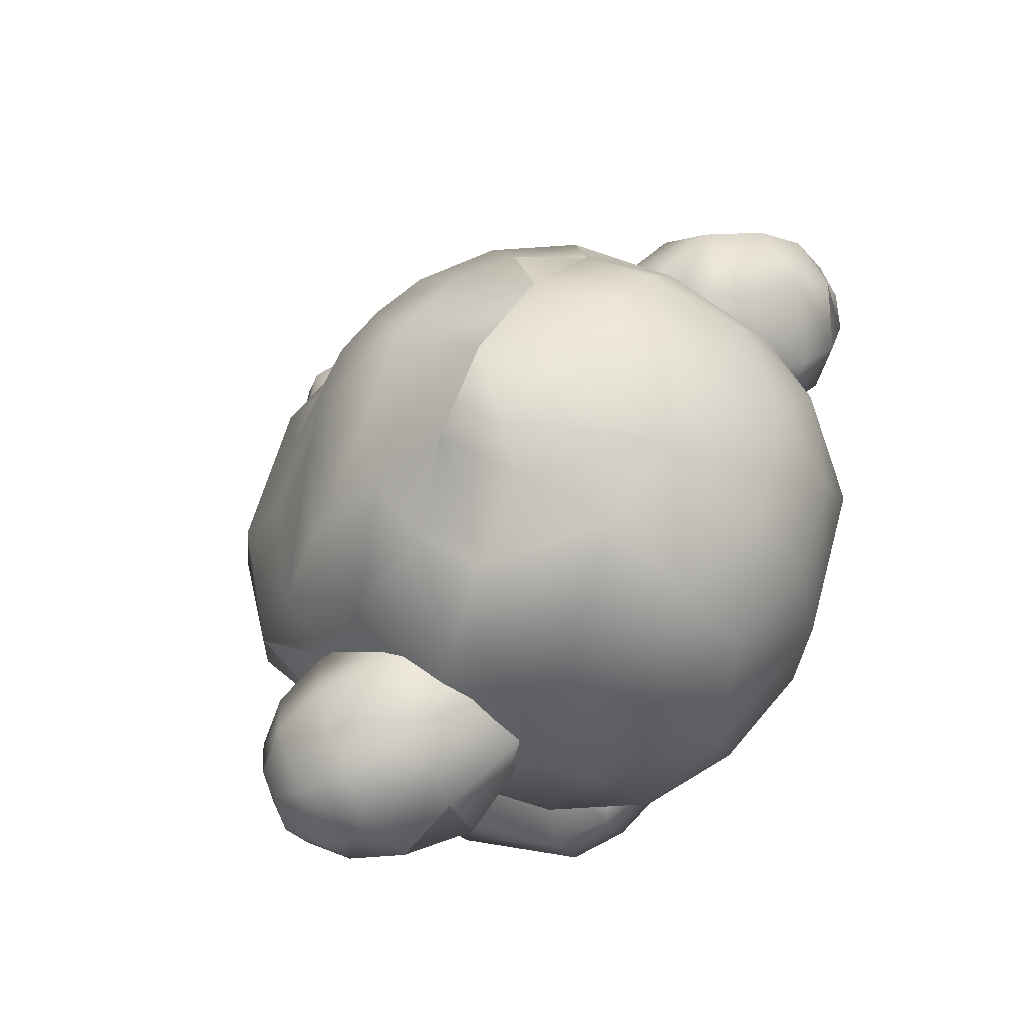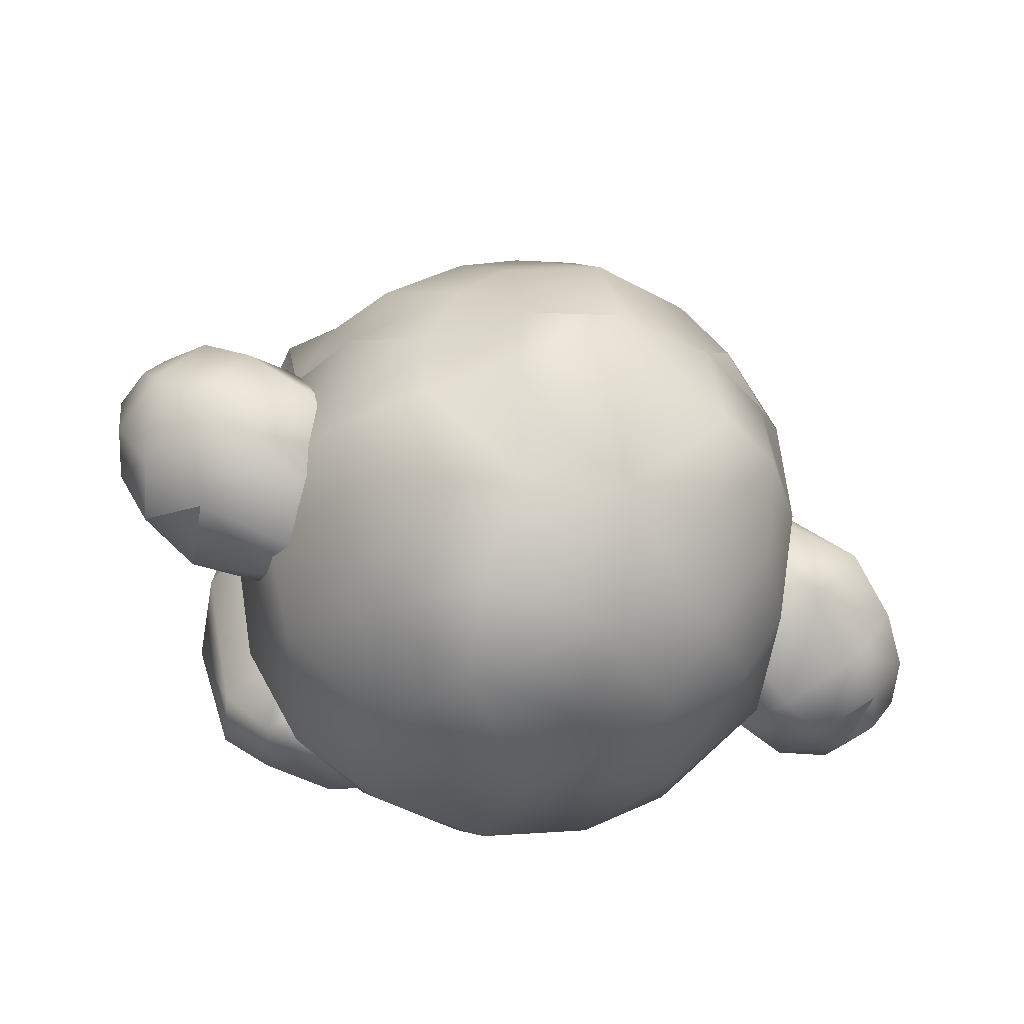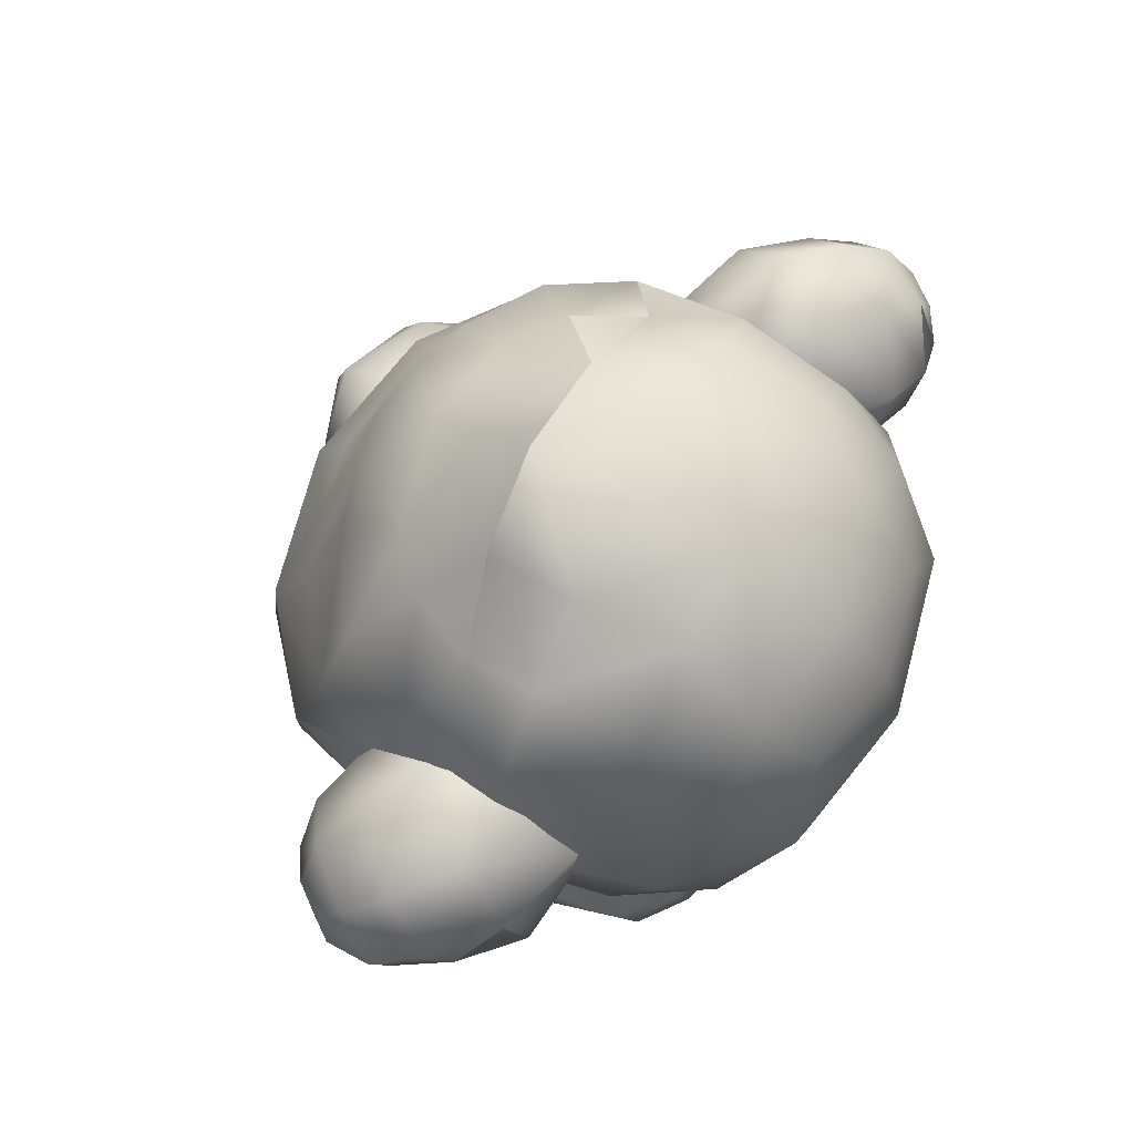
<metadata>
{"format":"obj","ext":"obj","renderer":"f3d","projection":"perspective","resolution":1024,"background":"white","views":[{"elev":62.8,"azim":117.6,"up":"+Y"},{"elev":-32.4,"azim":160.4,"up":"+Z"},{"elev":73.6,"azim":117.1,"up":"+Y"}]}
</metadata>
<code>
o Model
v -0.5406 -0.0325 -0.03886
v -0.4498 -0.01172 -0.1477
v -0.4475 -0.000845 0.04328
v -0.5325 -0.01381 -0.1928
v -0.6053 -0.03008 -0.1027
v -0.6085 0.01037 -0.208
v -0.6569 0.01587 -0.1688
v -0.6744 0.07845 -0.2075
v -0.6938 0.03904 -0.1246
v -0.7179 0.09967 -0.1497
v -0.7226 0.135 -0.06684
v -0.7043 0.1623 -0.1778
v -0.6955 0.2215 -0.1298
v -0.6281 0.2375 -0.218
v -0.5685 0.2945 -0.1798
v -0.5485 0.173 -0.2718
v -0.4689 0.2162 -0.2463
v -0.4395 0.08805 -0.2317
v -0.3374 0.1304 -0.1538
v -0.3532 0.01767 -0.07576
v -0.3476 0.08956 0.1041
v -0.5457 0.08253 0.1127
v -0.4454 0.1364 0.1297
v -0.4393 0.2445 0.1338
v -0.3216 0.2331 0.0815
v -0.276 0.1904 -0.02656
v -0.3692 0.3428 -0.005124
v -0.3314 0.2709 -0.07288
v -0.3739 0.2607 -0.1805
v 0.4523 0.1489 -0.1321
v 0.5837 0.2416 -0.08298
v 0.5628 0.1063 -0.1127
v 0.4357 0.2545 -0.1337
v 0.3656 0.08509 -0.1173
v 0.3181 0.2224 -0.09091
v 0.2724 0.1685 0.01206
v 0.344 0.3333 0.002962
v 0.3127 0.2506 0.06727
v 0.3496 0.2443 0.1749
v 0.3338 0.1116 0.1407
v 0.3703 0.006092 0.0596
v 0.4653 -0.01459 0.1363
v 0.4735 0.006739 -0.0534
v 0.5649 -0.0155 0.03356
v 0.6455 0.07873 -0.02494
v 0.6919 0.07012 0.05607
v 0.6753 0.2047 0.009709
v 0.719 0.1743 0.08033
v 0.6801 0.2574 0.1416
v 0.6902 0.1933 0.1907
v 0.6017 0.2551 0.2287
v 0.6533 0.175 0.2372
v 0.6049 0.149 0.2669
v 0.6709 0.1048 0.2151
v 0.6103 0.08064 0.2542
v 0.6154 0.02823 0.2084
v 0.5186 0.0701 0.2595
v 0.5449 -0.005611 0.1856
v 0.436 0.08026 0.2237
v 0.227 -0.4373 0.2766
v 0.1054 -0.3581 0.2925
v 0.06343 -0.4193 0.2064
v 0.227 -0.3869 0.3242
v 0.3666 -0.3511 0.2726
v 0.2272 -0.3025 0.3379
v 0.3717 -0.2791 0.2653
v 0.2271 -0.227 0.2901
v 0.404 -0.1923 0.1342
v 0.2271 -0.138 0.1533
v 0.4017 -0.1639 0.06432
v 0.2271 -0.113 0.08114
v 0.3576 -0.07096 -0.1703
v 0.2278 -0.03067 -0.1563
v 0.317 -0.06748 -0.2479
v 0.2271 -0.04284 -0.2392
v 0.2271 -0.1231 -0.3207
v 0.1115 -0.06748 -0.2479
v 0.07015 -0.1252 -0.2745
v 0.07227 -0.06271 -0.1674
v 0.003377 -0.1568 -0.2002
v 0.0349 -0.1558 0.06713
v -3e-06 -0.2612 0.09569
v 0.04224 -0.1842 0.137
v 0.02947 -0.3218 0.215
v 0.0774 -0.26 0.247
v -0.2271 -0.3081 -0.003499
v -0.2271 -0.3896 0.02521
v -0.3412 -0.3814 0.05597
v -0.09159 -0.3814 0.05597
v -0.07015 -0.2898 0.03894
v -0.02457 -0.3979 0.1332
v -0.005165 -0.2856 0.1196
v -0.001785 -0.2495 0.4312
v -0.03668 -0.1673 0.3593
v -0.04403 -0.1622 0.4346
v -0.2271 -0.1227 0.3531
v -0.2271 -0.1135 0.4289
v -0.4017 -0.1758 0.3603
v -0.404 -0.1706 0.4356
v -0.4535 -0.2708 0.4338
v -0.4229 -0.2654 0.5489
v -0.4337 -0.3621 0.4403
v -0.3667 -0.3429 0.6001
v -0.227 -0.3658 0.6128
v -0.227 -0.3282 0.6711
v -0.06344 -0.3429 0.6001
v -0.1054 -0.2501 0.6506
v -0.03125 -0.2515 0.5651
v -0.07741 -0.1819 0.5666
v -0.2271 -0.1334 0.5909
v -0.3435 -0.1428 0.374
v -0.2121 -0.2174 0.38
v -0.2309 -0.1526 0.4679
v -0.3434 -0.2076 0.2225
v -0.4231 -0.1103 0.2173
v -0.3921 -0.1512 0.006286
v -0.4646 -0.005624 0.005856
v -0.4244 -0.02564 -0.1887
v -0.4168 0.2016 -0.2615
v -0.3317 -0.02564 -0.3387
v -0.2557 0.2013 -0.4189
v -0.1843 -0.02565 -0.4254
v 0.001108 0.2003 -0.4748
v 0.001108 -0.02565 -0.4649
v 0.1879 -0.02565 -0.4254
v 0.001108 -0.1727 -0.3899
v 0.1764 -0.1727 -0.3444
v 0.001108 -0.2802 -0.2211
v 0.2362 -0.249 -0.08939
v 0.001108 -0.3244 0.005313
v 0.205 -0.2683 0.2398
v 0.001108 -0.29 0.2612
v 0.2143 -0.2174 0.38
v 0.001108 -0.2381 0.405
v 0.3456 -0.2076 0.2225
v 0.4253 -0.1103 0.2173
v 0.34 -0.1428 0.374
v 0.3943 -0.1512 0.006286
v 0.3155 -0.1727 -0.2137
v 0.3365 -0.02564 -0.3387
v 0.2579 0.2013 -0.4189
v 0.1711 0.3869 -0.3994
v 0.001108 0.3869 -0.4327
v 0.001108 0.5245 -0.3417
v -0.1689 0.3869 -0.3994
v -0.1891 0.5201 -0.2983
v -0.3091 0.3869 -0.3077
v -0.2913 0.5343 -0.1712
v -0.3805 0.3869 -0.1854
v -0.4041 0.4114 0.00481
v -0.4807 0.2032 0.005856
v -0.3858 0.411 0.1826
v -0.2932 0.539 0.1191
v -0.3014 0.5553 0.004901
v -0.1629 0.6154 0.1509
v -0.1756 0.6444 0.004899
v 0.001108 0.6428 0.1666
v 0.001108 0.6655 0.00481
v 0.1778 0.6444 0.004899
v 0.001108 0.6339 -0.1689
v 0.1652 0.6099 -0.1554
v 0.1913 0.5201 -0.2983
v 0.2935 0.5343 -0.1712
v 0.3113 0.3869 -0.3077
v 0.3791 0.3869 -0.1848
v 0.419 0.2016 -0.2615
v 0.4829 0.2032 0.005856
v 0.4668 -0.005624 0.005856
v 0.4629 0.03857 0.2321
v 0.4164 0.08488 0.3848
v 0.4088 -0.02927 0.3926
v 0.4629 0.03857 0.2321
v 0.2543 -0.03529 0.5261
v 0.2461 0.09203 0.5163
v 0.001108 0.08291 0.57
v 0.1114 0.2012 0.4912
v 0.001108 0.2013 0.5071
v 0.001108 0.4292 0.4348
v -0.1092 0.2012 0.4912
v -0.09847 0.4191 0.4213
v -0.2195 0.2011 0.4584
v -0.1967 0.409 0.3909
v -0.3672 0.2024 0.3528
v -0.3217 0.3871 0.3146
v -0.3858 0.411 0.1826
v -0.2433 0.5296 0.2293
v -0.2932 0.539 0.1191
v -0.1629 0.6154 0.1509
v 0.5289 0.1763 0.2753
v 0.5371 0.305 0.1888
v 0.6283 0.305 0.08195
v 0.3278 0.08085 -0.01854
v 0.006628 -0.3664 0.05439
v 0.006795 -0.336 -0.0313
v 0.02278 -0.2637 -0.2373
v 0.227 -0.3607 -0.04005
v 0.2277 -0.2809 -0.2696
v 0.4501 -0.336 -0.03127
v 0.4086 -0.2637 -0.2373
v 0.4322 -0.1675 -0.2039
v 0.3645 -0.1252 -0.2745
v -0.4771 0.3457 -0.1062
v -0.6491 0.2771 -0.0703
v -0.6789 0.1686 0.002342
v -0.6837 0.03434 -0.04402
v -0.07227 -0.1866 0.1077
v -0.2278 -0.153 0.1036
v -0.1115 -0.2263 0.03744
v -0.2271 -0.2003 0.03448
v -0.317 -0.2263 0.03744
v -0.3645 -0.2898 0.03894
v -0.3577 -0.1953 0.1087
v -0.4322 -0.2968 0.1209
v -0.1559 0.5379 0.2965
v 0.001108 0.562 0.3257
v 0.1007 0.4191 0.4213
v 0.2217 0.2011 0.4584
v 0.3694 0.2024 0.3528
v 0.4282 0.2032 0.2283
v -0.4086 -0.3979 0.1332
v -0.2277 -0.4275 0.1117
v -0.4501 -0.3724 0.35
v -0.227 -0.3984 0.3529
v -0.227 -0.3876 0.443
v -0.008416 -0.3621 0.4403
v -0.5221 0.0676 -0.2628
v -0.6139 0.06471 -0.2514
v -0.619 0.1336 -0.2611
v -0.6684 0.1512 -0.2272
v -0.4558 0.3123 0.05288
v -0.5664 0.3255 0.007944
v -0.5873 0.2145 0.09089
v -0.6319 0.04831 0.03101
v 0.6246 -0.007133 0.1016
v 0.7007 0.07255 0.1322
v 0.7143 0.1347 0.1613
v -0.2027 -0.2683 0.2398
v -0.234 -0.249 -0.08939
v -0.3071 -0.1727 -0.2131
v 0.388 0.411 0.1826
v 0.3239 0.3871 0.3146
v 0.2455 0.5296 0.2293
v 0.1581 0.5379 0.2965
v 0.1652 0.6154 0.1509
v 0.001108 0.6428 0.1666
v 0.1652 0.6154 0.1509
v 0.3036 0.5553 0.004901
v 0.2954 0.539 0.1191
v 0.4064 0.4114 0.00481
v 0.388 0.411 0.1826
v 0.4282 0.2032 0.2283
v 0.4535 -0.2815 0.08863
v 0.4229 -0.3272 0.1944
v -0.227 -0.2621 0.6918
v -0.3666 -0.2526 0.6297
v -0.2272 -0.1802 0.667
v -0.3717 -0.1911 0.5915
v 0.4336 -0.3664 0.05443
v 0.3667 -0.4192 0.2064
v -0.4142 0.08488 0.3848
v -0.2439 0.09203 0.5163
v -0.2521 -0.03529 0.5261
v -0.4006 -0.02927 0.3926
v -0.2309 -0.1526 0.4679
v -0.3435 -0.1428 0.374
v 0.4418 0.3221 -0.04928
v 0.5421 0.3445 0.002632
v 0.227 -0.3905 0.04566
v 0.227 -0.4454 0.2077
v 0.2331 -0.1526 0.4679
v 0.001108 -0.04398 0.5806
v 0.6648 0.04234 0.1729
v -0.008583 -0.3724 0.35
v -0.1741 -0.1727 -0.3444
v -0.4606 0.03857 0.2321
v -0.426 0.2032 0.2283
v 0.2331 -0.1526 0.4679
v 0.4266 -0.02564 -0.1887
v 0.3412 -0.215 -0.2994
v 0.227 -0.2089 -0.3306
v 0.09159 -0.215 -0.2994
v 0.1989 0.409 0.3909
v 0.444 0.3464 0.1111
v 0.4462 0.209 0.2442
v 0.001108 -0.1617 0.513
v -0.2121 -0.2174 0.38
v 0.001108 -0.2381 0.405
v -0.1629 0.6099 -0.1554
v 0.2143 -0.2174 0.38
v 0.4253 -0.1103 0.2173
v 0.4629 0.03857 0.2321
v 0.34 -0.1428 0.374
v -0.3163 0.09498 -0.000541
v -0.4231 -0.1103 0.2173
v -0.4606 0.03857 0.2321
v -0.426 0.2032 0.2283
v 0.2954 0.539 0.1191
v -0.426 0.2032 0.2283
v 0.4282 0.2032 0.2283
v -0.4606 0.03857 0.2321
v 0.000967 0.4384 -0.001165
v 0.3679 0.4444 0.1619
v 0.2819 0.4275 -0.3024
v -0.2798 0.4275 -0.3024
f 1 2 3
f 1 4 2
f 5 4 1
f 5 6 4
f 7 6 5
f 7 8 6
f 9 8 7
f 9 10 8
f 11 10 9
f 11 12 10
f 13 12 11
f 13 14 12
f 15 14 13
f 15 16 14
f 17 16 15
f 17 18 16
f 19 18 17
f 19 2 18
f 20 2 19
f 20 3 2
f 21 3 20
f 21 22 3
f 23 22 21
f 23 24 22
f 21 24 23
f 21 25 24
f 26 25 21
f 26 27 25
f 28 27 26
f 28 29 27
f 26 29 28
f 26 19 29
f 20 19 26
f 30 31 32
f 30 33 31
f 34 33 30
f 34 35 33
f 36 35 34
f 36 37 35
f 38 37 36
f 38 39 37
f 36 39 38
f 36 40 39
f 41 40 36
f 41 42 40
f 43 42 41
f 43 44 42
f 45 44 43
f 45 46 44
f 47 46 45
f 47 48 46
f 49 48 47
f 49 50 48
f 51 50 49
f 51 52 50
f 53 52 51
f 53 54 52
f 55 54 53
f 55 56 54
f 57 56 55
f 57 58 56
f 59 58 57
f 59 42 58
f 40 42 59
f 60 61 62
f 60 63 61
f 64 63 60
f 64 65 63
f 66 65 64
f 66 67 65
f 68 67 66
f 68 69 67
f 70 69 68
f 70 71 69
f 72 71 70
f 72 73 71
f 74 73 72
f 74 75 73
f 76 75 74
f 76 77 75
f 78 77 76
f 78 79 77
f 80 79 78
f 80 81 79
f 82 81 80
f 82 83 81
f 84 83 82
f 84 85 83
f 61 85 84
f 61 65 85
f 63 65 61
f 86 87 88
f 86 89 87
f 90 89 86
f 90 91 89
f 92 91 90
f 92 93 91
f 94 93 92
f 94 95 93
f 96 95 94
f 96 97 95
f 98 97 96
f 98 99 97
f 100 99 98
f 100 101 99
f 102 101 100
f 102 103 101
f 104 103 102
f 104 105 103
f 106 105 104
f 106 107 105
f 108 107 106
f 108 109 107
f 95 109 108
f 95 110 109
f 97 110 95
f 97 99 110
f 111 112 113
f 111 114 112
f 115 114 111
f 115 116 114
f 117 116 115
f 117 118 116
f 119 118 117
f 119 120 118
f 121 120 119
f 121 122 120
f 123 122 121
f 123 124 122
f 125 124 123
f 125 126 124
f 127 126 125
f 127 128 126
f 129 128 127
f 129 130 128
f 131 130 129
f 131 132 130
f 133 132 131
f 133 134 132
f 135 136 137
f 135 138 136
f 129 138 135
f 129 139 138
f 127 139 129
f 127 140 139
f 125 140 127
f 125 141 140
f 123 141 125
f 123 142 141
f 143 142 123
f 143 144 142
f 145 144 143
f 145 146 144
f 147 146 145
f 147 148 146
f 149 148 147
f 149 150 148
f 151 150 149
f 151 152 150
f 153 150 152
f 153 154 150
f 155 154 153
f 155 156 154
f 157 156 155
f 157 158 156
f 159 158 157
f 159 160 158
f 161 160 159
f 161 162 160
f 163 162 161
f 163 164 162
f 165 164 163
f 165 166 164
f 167 166 165
f 167 168 166
f 169 168 167
f 169 136 168
f 170 171 172
f 170 173 171
f 174 173 170
f 174 175 173
f 176 175 174
f 176 177 175
f 178 177 176
f 178 179 177
f 180 179 178
f 180 181 179
f 182 181 180
f 182 183 181
f 184 183 182
f 184 185 183
f 186 185 184
f 186 187 185
f 188 187 186
f 53 57 55
f 53 189 57
f 51 189 53
f 51 190 189
f 49 190 51
f 49 191 190
f 47 191 49
f 47 31 191
f 45 31 47
f 45 32 31
f 43 32 45
f 43 34 32
f 41 34 43
f 41 192 34
f 36 192 41
f 36 34 192
f 84 62 61
f 84 193 62
f 82 193 84
f 82 194 193
f 195 194 82
f 195 196 194
f 197 196 195
f 197 198 196
f 199 198 197
f 199 200 198
f 201 200 199
f 201 72 200
f 74 72 201
f 17 29 19
f 17 202 29
f 15 202 17
f 15 203 202
f 13 203 15
f 13 204 203
f 11 204 13
f 11 205 204
f 9 205 11
f 9 5 205
f 7 5 9
f 206 96 94
f 206 207 96
f 208 207 206
f 208 209 207
f 86 209 208
f 86 210 209
f 211 210 86
f 211 212 210
f 213 212 211
f 213 98 212
f 100 98 213
f 180 214 182
f 180 215 214
f 178 215 180
f 178 216 215
f 176 216 178
f 176 217 216
f 174 217 176
f 174 218 217
f 170 218 174
f 170 219 218
f 88 211 86
f 88 220 211
f 221 220 88
f 221 222 220
f 223 222 221
f 223 102 222
f 224 102 223
f 224 104 102
f 225 104 224
f 4 18 2
f 4 226 18
f 6 226 4
f 6 227 226
f 8 227 6
f 8 228 227
f 229 228 8
f 229 14 228
f 12 14 229
f 27 24 25
f 27 230 24
f 231 230 27
f 231 24 230
f 232 24 231
f 232 22 24
f 233 22 232
f 233 3 22
f 1 3 233
f 44 58 42
f 44 234 58
f 46 234 44
f 46 235 234
f 48 235 46
f 48 236 235
f 50 236 48
f 50 54 236
f 52 54 50
f 112 132 134
f 112 237 132
f 114 237 112
f 114 238 237
f 116 238 114
f 116 239 238
f 118 239 116
f 118 120 239
f 240 218 219
f 240 241 218
f 242 241 240
f 242 243 241
f 244 243 242
f 244 215 243
f 245 215 244
f 245 188 215
f 246 159 157
f 246 247 159
f 248 247 246
f 248 249 247
f 250 249 248
f 250 167 249
f 251 167 250
f 251 169 167
f 70 200 72
f 70 252 200
f 68 252 70
f 68 253 252
f 66 253 68
f 66 64 253
f 254 105 107
f 254 255 105
f 256 255 254
f 256 257 255
f 110 257 256
f 110 99 257
f 252 198 200
f 252 258 198
f 253 258 252
f 253 259 258
f 64 259 253
f 64 60 259
f 260 261 183
f 260 262 261
f 263 262 260
f 263 264 262
f 265 264 263
f 37 33 35
f 37 266 33
f 267 266 37
f 267 33 266
f 31 33 267
f 247 161 159
f 247 163 161
f 249 163 247
f 249 165 163
f 167 165 249
f 258 196 198
f 258 268 196
f 269 268 258
f 269 193 268
f 62 193 269
f 173 270 171
f 173 271 270
f 175 271 173
f 175 262 271
f 261 262 175
f 234 56 58
f 234 272 56
f 235 272 234
f 235 54 272
f 236 54 235
f 147 119 149
f 147 121 119
f 145 121 147
f 145 123 121
f 143 123 145
f 91 221 89
f 91 223 221
f 273 223 91
f 273 225 223
f 93 225 273
f 179 175 177
f 179 261 175
f 181 261 179
f 181 183 261
f 108 93 95
f 108 225 93
f 106 225 108
f 106 104 225
f 238 128 130
f 238 274 128
f 239 274 238
f 239 120 274
f 67 85 65
f 67 83 85
f 69 83 67
f 69 71 83
f 275 117 115
f 275 151 117
f 276 151 275
f 276 152 151
f 133 137 277
f 133 135 137
f 131 135 133
f 131 129 135
f 138 168 136
f 138 278 168
f 139 278 138
f 139 140 278
f 201 76 74
f 201 279 76
f 199 279 201
f 199 197 279
f 280 76 279
f 280 281 76
f 197 281 280
f 197 195 281
f 216 243 215
f 216 282 243
f 217 282 216
f 217 218 282
f 283 190 191
f 283 284 190
f 39 284 283
f 39 40 284
f 264 271 262
f 264 285 271
f 286 285 264
f 286 287 285
f 267 191 31
f 267 283 191
f 37 283 267
f 37 39 283
f 101 257 99
f 101 255 257
f 103 255 101
f 103 105 255
f 160 156 158
f 160 288 156
f 146 288 160
f 146 148 288
f 166 140 141
f 166 278 140
f 168 278 166
f 285 270 271
f 285 289 270
f 287 289 285
f 126 122 124
f 126 274 122
f 128 274 126
f 256 109 110
f 256 107 109
f 254 107 256
f 284 189 190
f 284 59 189
f 40 59 284
f 269 60 62
f 269 259 60
f 258 259 269
f 228 226 227
f 228 16 226
f 14 16 228
f 171 290 291
f 171 292 290
f 270 292 171
f 293 26 21
f 293 20 26
f 21 20 293
f 193 196 268
f 193 194 196
f 162 142 144
f 162 164 142
f 281 78 76
f 281 195 78
f 160 144 146
f 160 162 144
f 237 130 132
f 237 238 130
f 294 263 295
f 294 265 263
f 208 90 86
f 208 206 90
f 206 92 90
f 206 94 92
f 96 212 98
f 96 207 212
f 296 183 185
f 296 260 183
f 188 214 215
f 188 186 214
f 87 221 88
f 87 89 221
f 297 242 240
f 297 244 242
f 220 213 211
f 220 222 213
f 222 100 213
f 222 102 100
f 151 119 117
f 151 149 119
f 80 195 82
f 80 78 195
f 288 154 156
f 288 148 154
f 77 73 75
f 77 79 73
f 207 210 212
f 207 209 210
f 79 71 73
f 79 81 71
f 241 282 218
f 241 243 282
f 12 8 10
f 12 229 8
f 164 141 142
f 164 166 141
f 1 205 5
f 1 233 205
f 233 204 205
f 233 232 204
f 232 203 204
f 232 231 203
f 231 202 203
f 231 27 202
f 214 184 182
f 214 186 184
f 295 260 298
f 291 299 170
f 260 300 263
f 148 150 154
f 122 274 120
f 56 272 54
f 59 57 189
f 30 32 34
f 71 81 83
f 279 197 280
f 93 273 91
f 224 223 225
f 16 18 226
f 29 202 27
l 301 302
l 301 303
l 304 301

</code>
